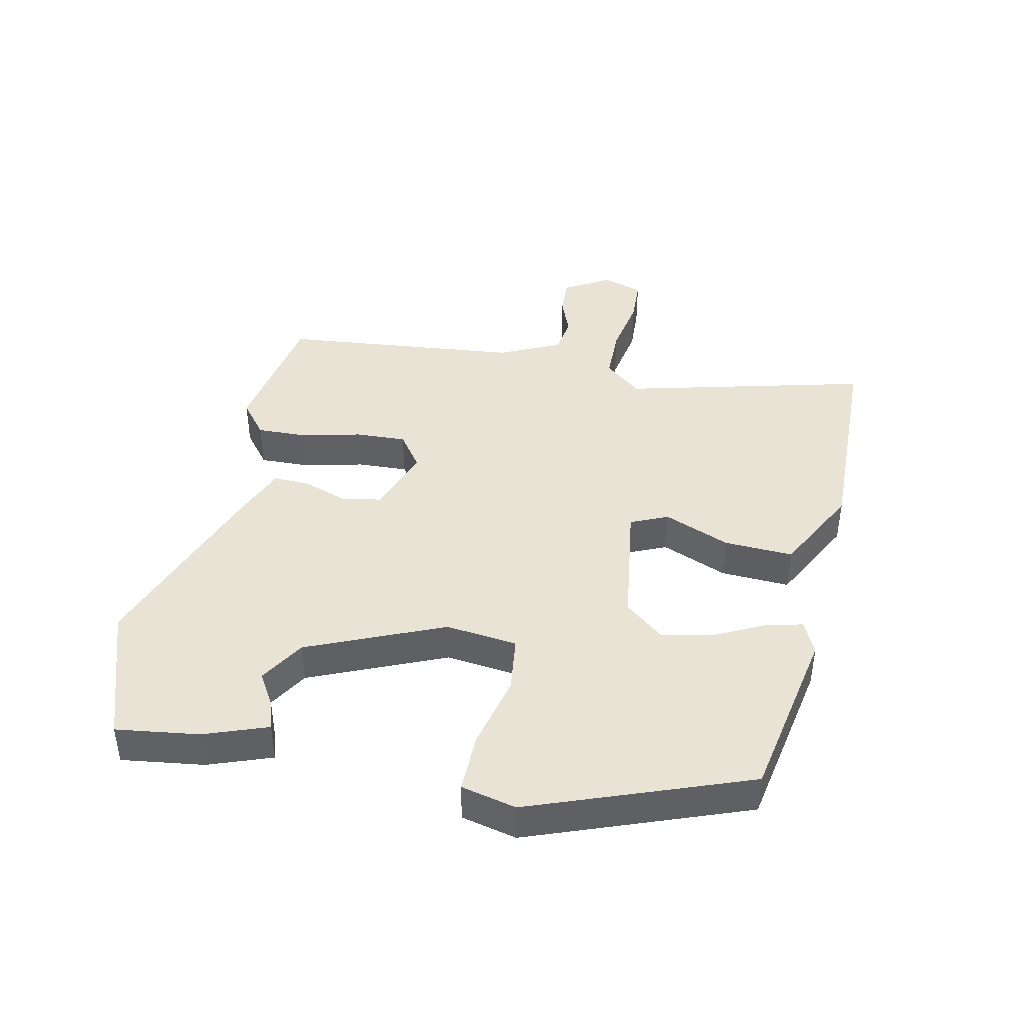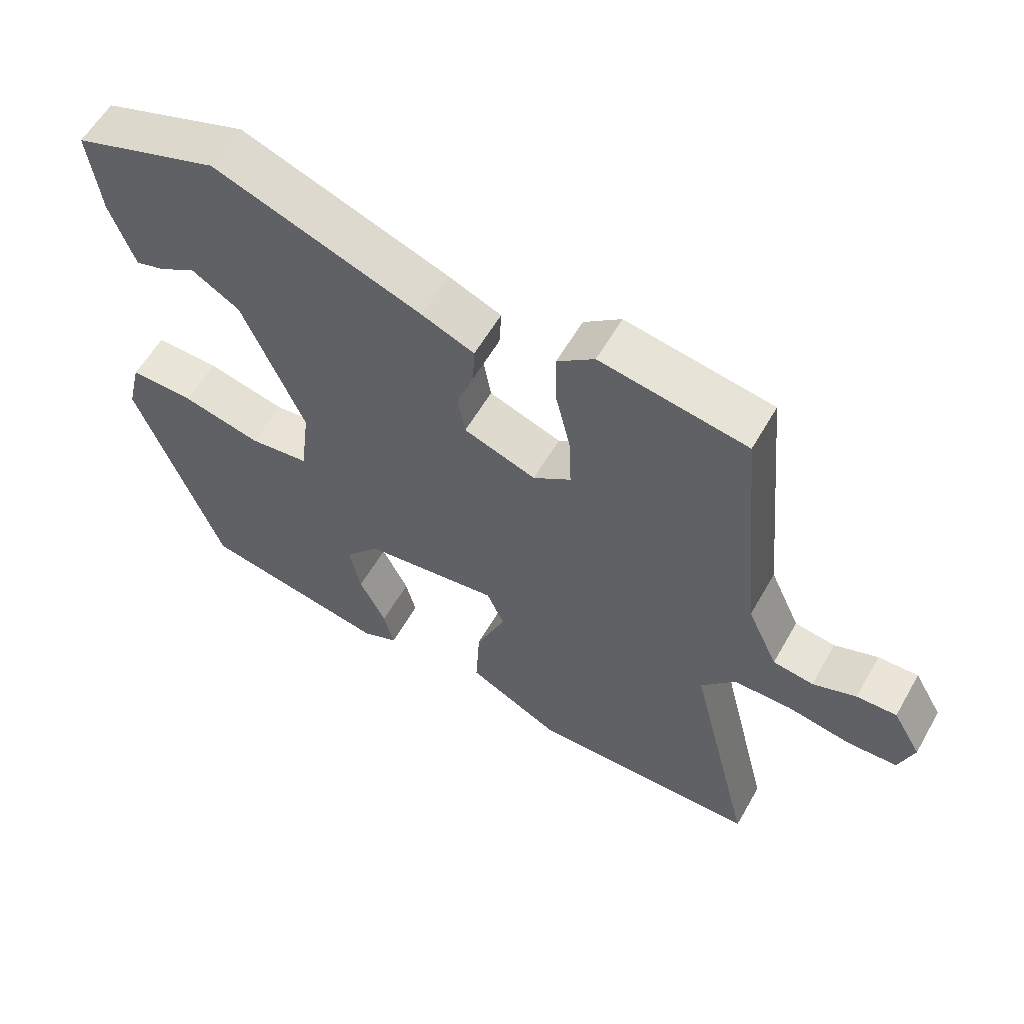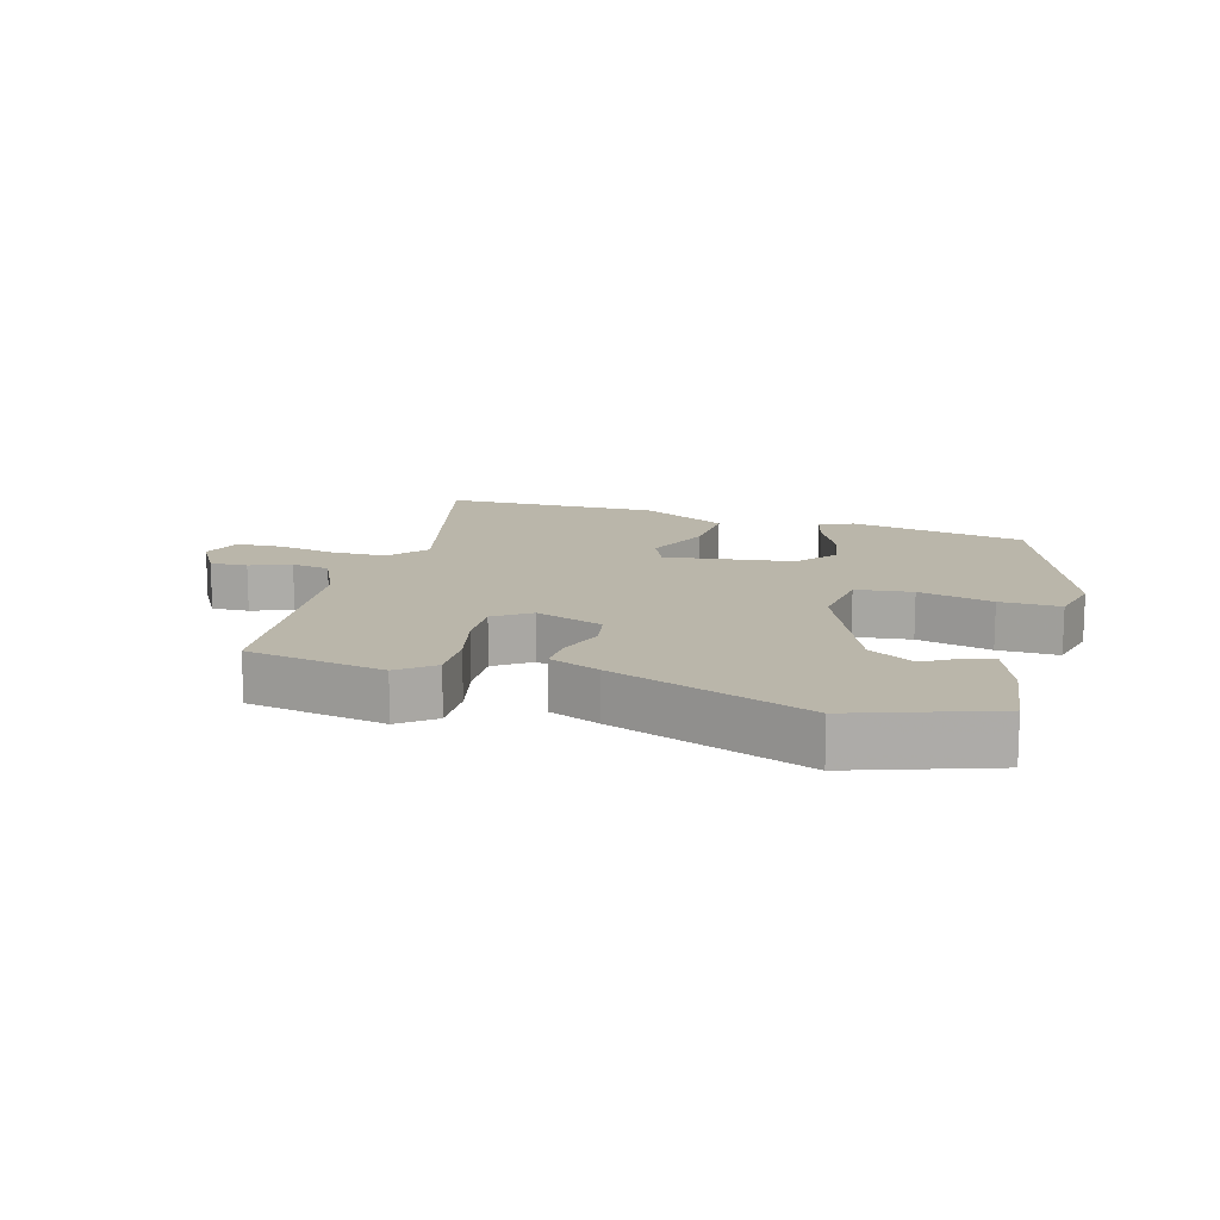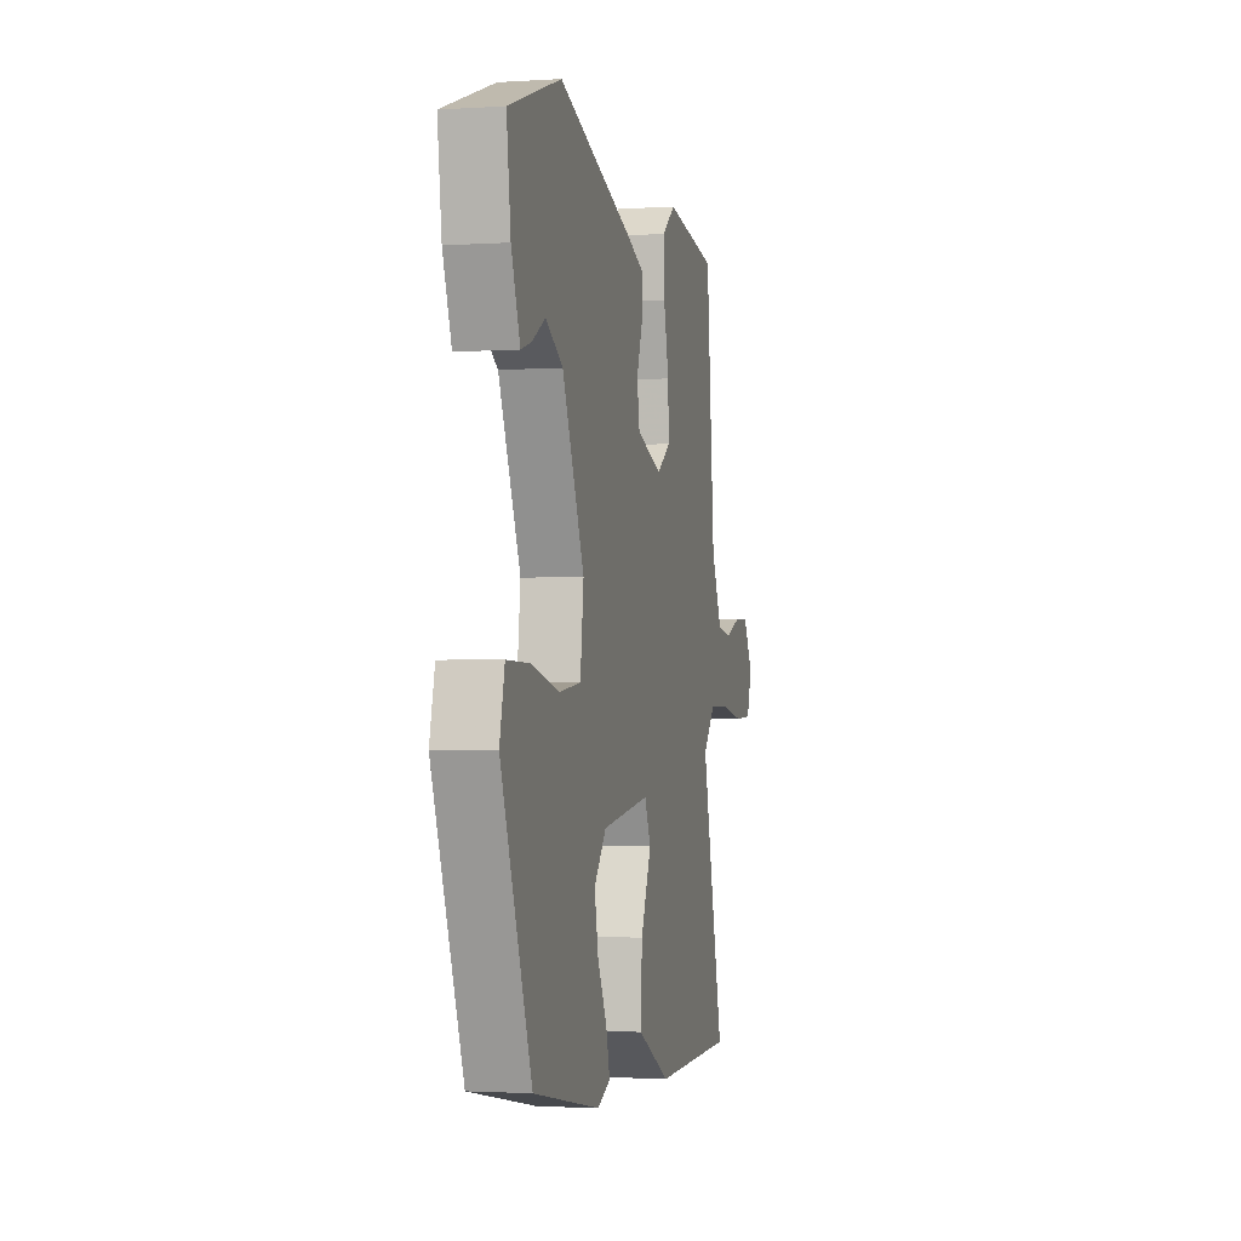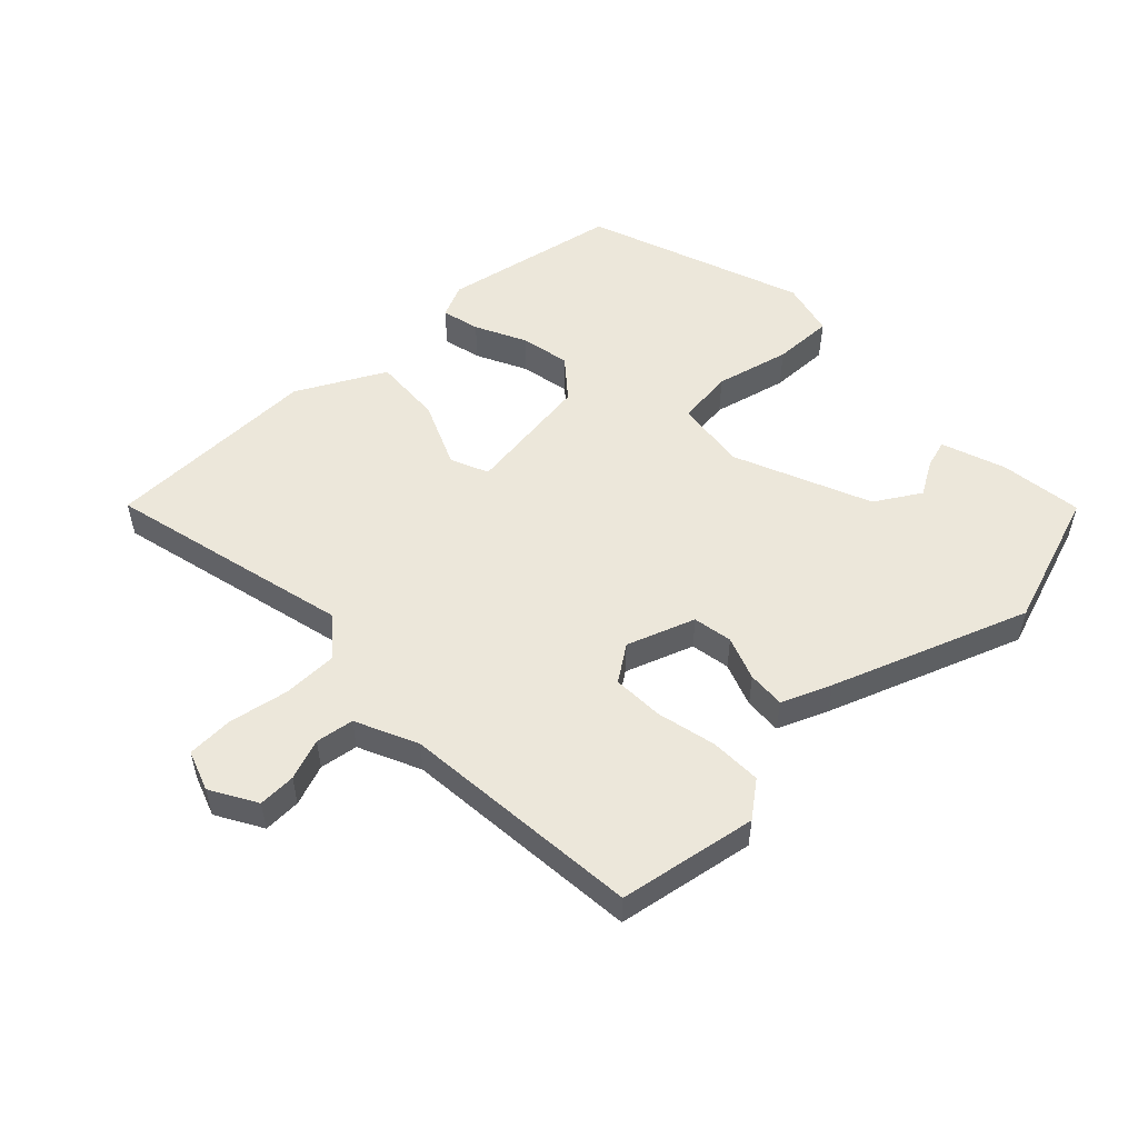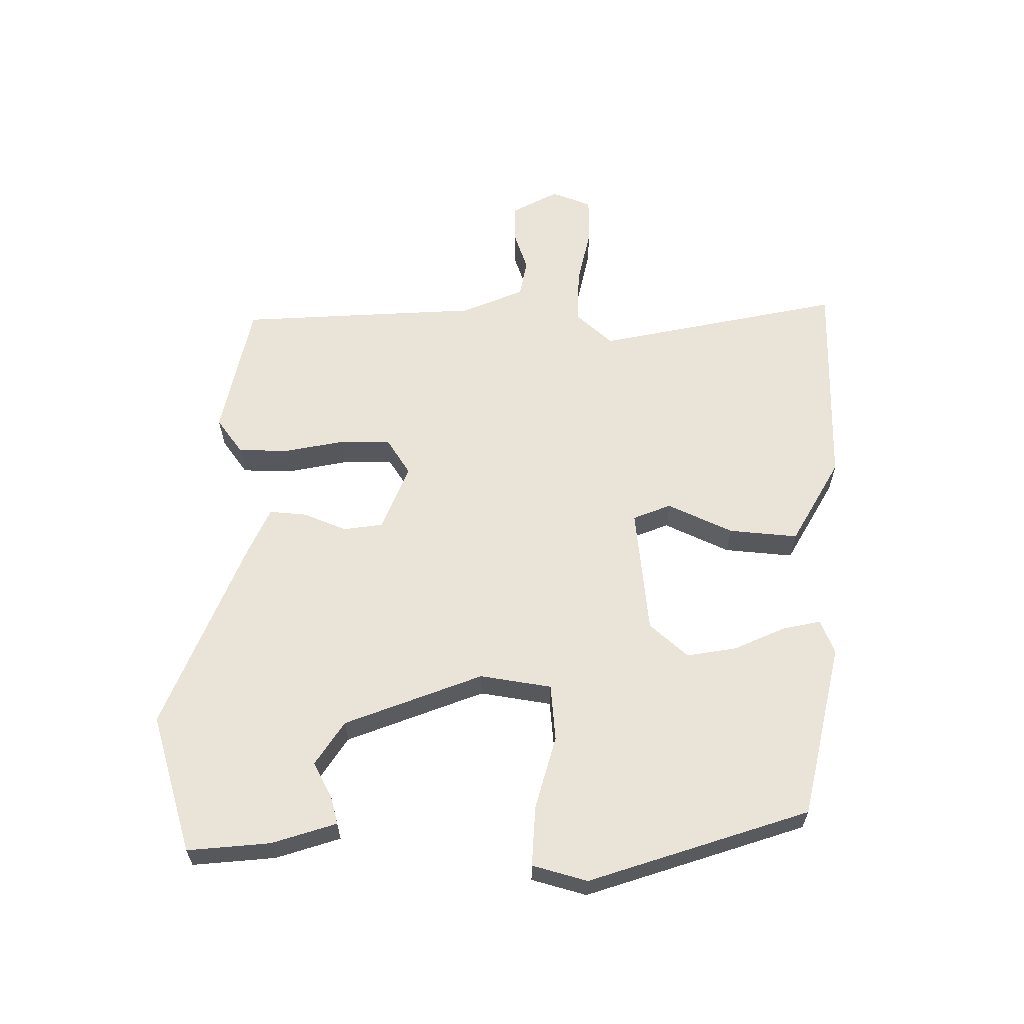
<metadata>
{"format":"obj","ext":"obj","renderer":"f3d","projection":"perspective","resolution":1024,"background":"white","views":[{"elev":42.1,"azim":101.8,"up":"+Y"},{"elev":58.3,"azim":-150.4,"up":"+Z"},{"elev":13.8,"azim":16.1,"up":"+Y"},{"elev":-1.8,"azim":103.1,"up":"+Z"},{"elev":52.7,"azim":-43.6,"up":"+Y"},{"elev":61.2,"azim":92.4,"up":"+Y"}]}
</metadata>
<code>
v 0.415 0.07 -0.471
v 0.137 0.07 -0.524
v 0.084 0.07 -0.5
v 0.099 0.07 -0.44
v 0.138 0.07 -0.361
v 0.154 0.07 -0.283
v 0.103 0.07 -0.221
v -0.098 0.07 -0.193
v -0.124 0.07 -0.252
v -0.08 0.07 -0.356
v -0.074 0.07 -0.465
v -0.212 0.07 -0.537
v -0.551 0.07 -0.531
v -0.456 0.07 -0.146
v -0.506 0.07 -0.087
v -0.592 0.07 -0.086
v -0.686 0.07 -0.103
v -0.759 0.07 -0.1
v -0.781 0.07 -0.036
v -0.739 0.07 0.036
v -0.68 0.07 0.034
v -0.616 0.07 0.01
v -0.556 0.07 0.019
v -0.511 0.07 0.116
v -0.475 0.07 0.495
v -0.258 0.07 0.532
v -0.203 0.07 0.489
v -0.205 0.07 0.408
v -0.227 0.07 0.315
v -0.23 0.07 0.235
v -0.174 0.07 0.196
v -0.067 0.07 0.234
v -0.056 0.07 0.296
v -0.081 0.07 0.365
v -0.084 0.07 0.424
v -0.006 0.07 0.456
v 0.302 0.07 0.568
v 0.518 0.07 0.494
v 0.501 0.07 0.364
v 0.465 0.07 0.264
v 0.422 0.07 0.277
v 0.367 0.07 0.309
v 0.296 0.07 0.266
v 0.205 0.07 0.052
v 0.219 0.07 -0.061
v 0.308 0.07 -0.072
v 0.425 0.07 -0.044
v 0.52 0.07 -0.042
v 0.541 0.07 -0.129
v 0.415 0 -0.471
v 0.137 0 -0.524
v 0.084 0 -0.5
v 0.099 0 -0.44
v 0.138 0 -0.361
v 0.154 0 -0.283
v 0.103 0 -0.221
v -0.098 0 -0.193
v -0.124 0 -0.252
v -0.08 0 -0.356
v -0.074 0 -0.465
v -0.212 0 -0.537
v -0.551 0 -0.531
v -0.456 0 -0.146
v -0.506 0 -0.087
v -0.592 0 -0.086
v -0.686 0 -0.103
v -0.759 0 -0.1
v -0.781 0 -0.036
v -0.739 0 0.036
v -0.68 0 0.034
v -0.616 0 0.01
v -0.556 0 0.019
v -0.511 0 0.116
v -0.475 0 0.495
v -0.258 0 0.532
v -0.203 0 0.489
v -0.205 0 0.408
v -0.227 0 0.315
v -0.23 0 0.235
v -0.174 0 0.196
v -0.067 0 0.234
v -0.056 0 0.296
v -0.081 0 0.365
v -0.084 0 0.424
v -0.006 0 0.456
v 0.302 0 0.568
v 0.518 0 0.494
v 0.501 0 0.364
v 0.465 0 0.264
v 0.422 0 0.277
v 0.367 0 0.309
v 0.296 0 0.266
v 0.205 0 0.052
v 0.219 0 -0.061
v 0.308 0 -0.072
v 0.425 0 -0.044
v 0.52 0 -0.042
v 0.541 0 -0.129
f 46 47 48 49
f 45 46 49 1
f 39 40 41 42
f 37 38 39 42
f 37 42 43
f 36 37 43 44
f 33 34 35 36
f 32 33 36 44
f 26 27 28 29
f 24 25 26 29
f 23 24 29 30
f 19 20 21 22
f 19 22 23
f 16 17 18 19
f 15 16 19 23
f 14 15 23 30
f 9 10 11 12
f 9 12 13 14
f 2 3 4 5
f 45 1 2 5
f 45 5 6
f 31 32 44 45
f 31 45 6 7
f 30 31 7 8
f 8 9 14 30
f 98 97 96 95
f 50 98 95 94
f 91 90 89 88
f 91 88 87 86
f 92 91 86
f 93 92 86 85
f 85 84 83 82
f 93 85 82 81
f 78 77 76 75
f 78 75 74 73
f 79 78 73 72
f 71 70 69 68
f 72 71 68
f 68 67 66 65
f 72 68 65 64
f 79 72 64 63
f 61 60 59 58
f 63 62 61 58
f 54 53 52 51
f 54 51 50 94
f 55 54 94
f 94 93 81 80
f 56 55 94 80
f 57 56 80 79
f 79 63 58 57
f 1 50 51 2
f 2 51 52 3
f 3 52 53 4
f 4 53 54 5
f 5 54 55 6
f 6 55 56 7
f 7 56 57 8
f 8 57 58 9
f 9 58 59 10
f 10 59 60 11
f 11 60 61 12
f 12 61 62 13
f 13 62 63 14
f 14 63 64 15
f 15 64 65 16
f 16 65 66 17
f 17 66 67 18
f 18 67 68 19
f 19 68 69 20
f 20 69 70 21
f 21 70 71 22
f 22 71 72 23
f 23 72 73 24
f 24 73 74 25
f 25 74 75 26
f 26 75 76 27
f 27 76 77 28
f 28 77 78 29
f 29 78 79 30
f 30 79 80 31
f 31 80 81 32
f 32 81 82 33
f 33 82 83 34
f 34 83 84 35
f 35 84 85 36
f 36 85 86 37
f 37 86 87 38
f 38 87 88 39
f 39 88 89 40
f 40 89 90 41
f 41 90 91 42
f 42 91 92 43
f 43 92 93 44
f 44 93 94 45
f 45 94 95 46
f 46 95 96 47
f 47 96 97 48
f 48 97 98 49
f 49 98 50 1

</code>
